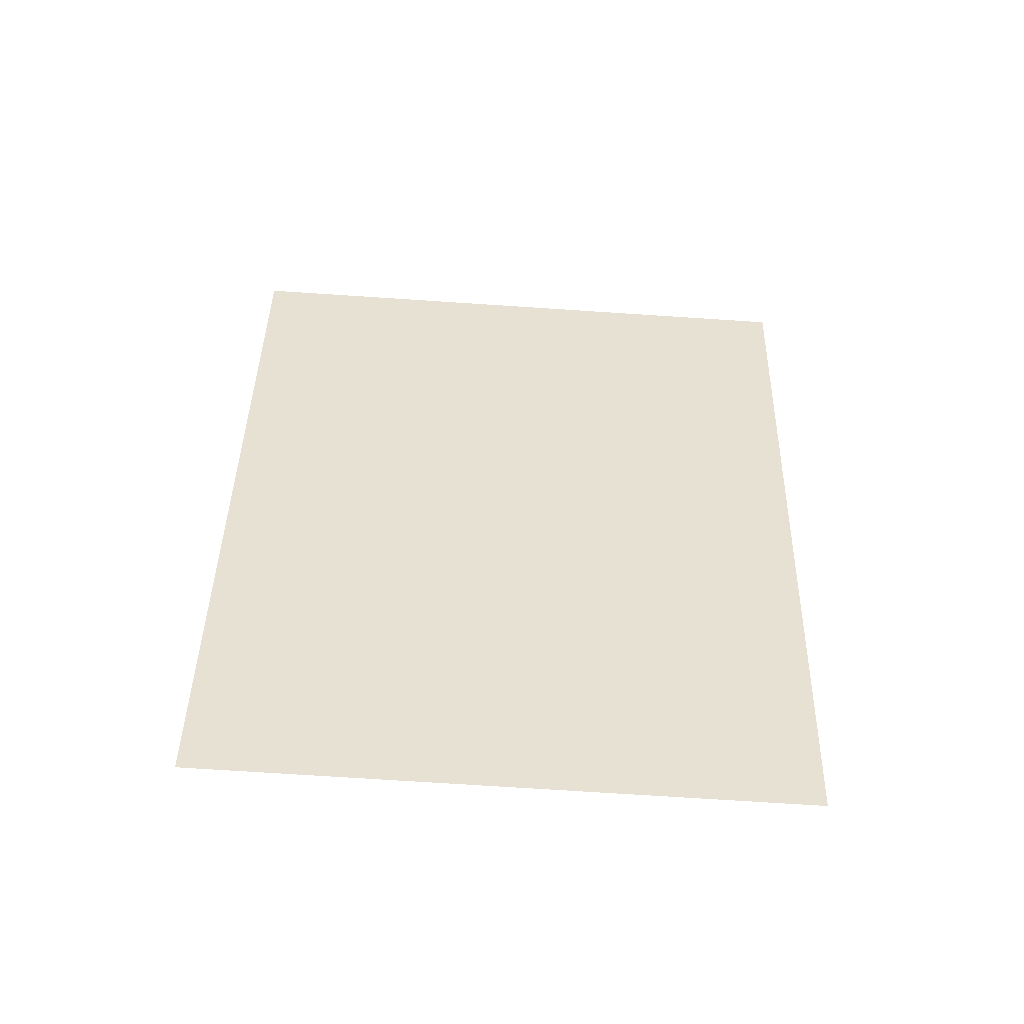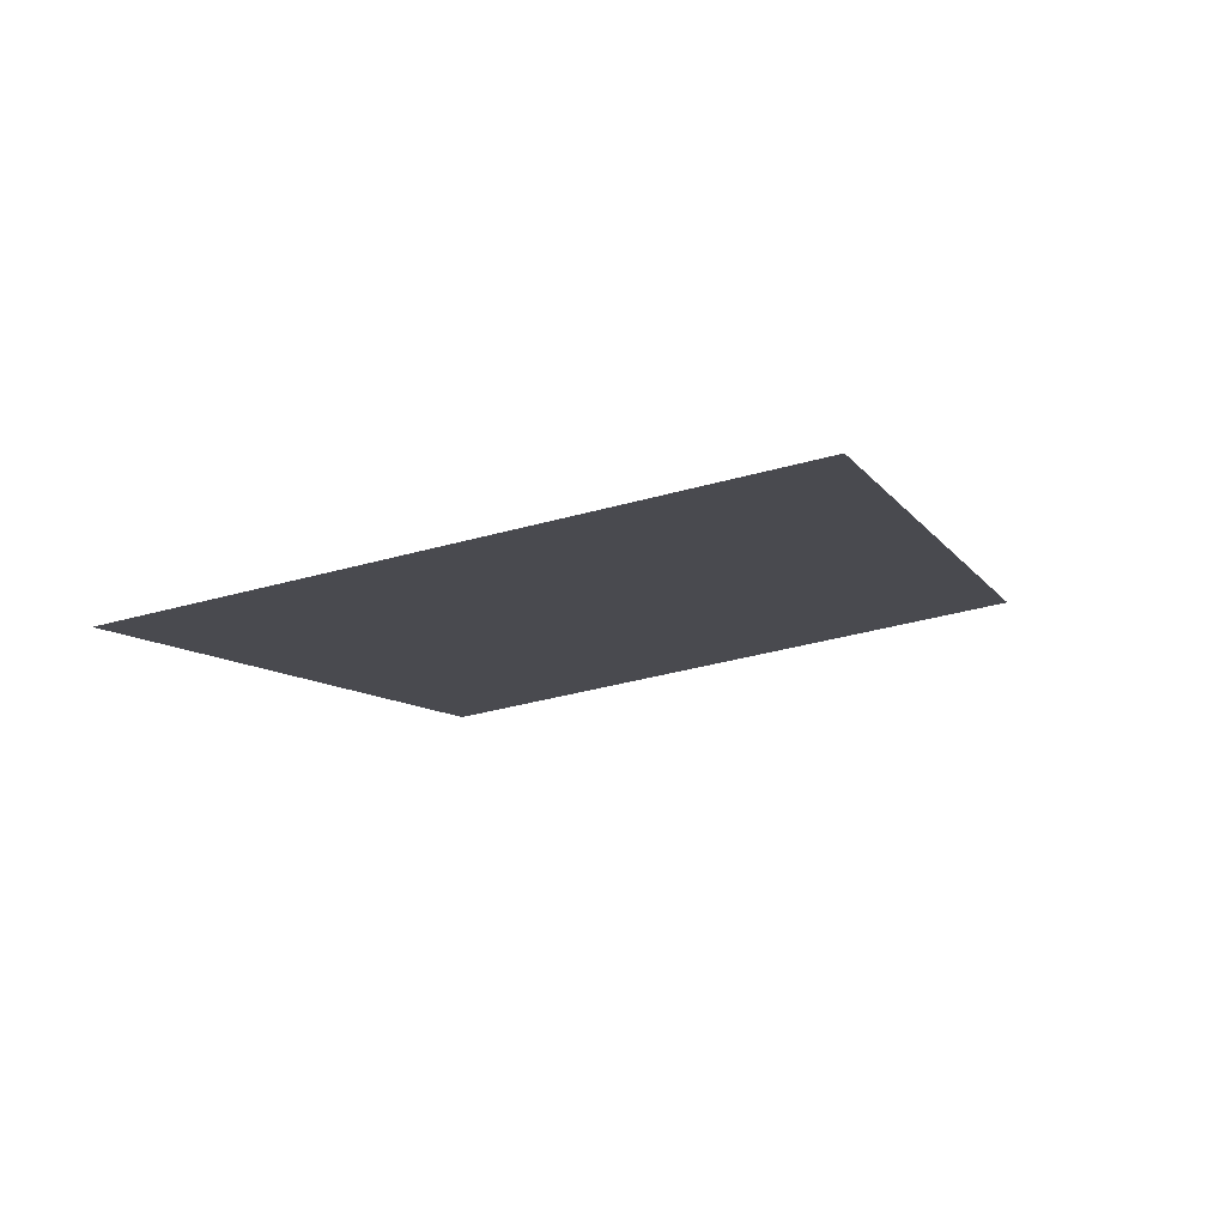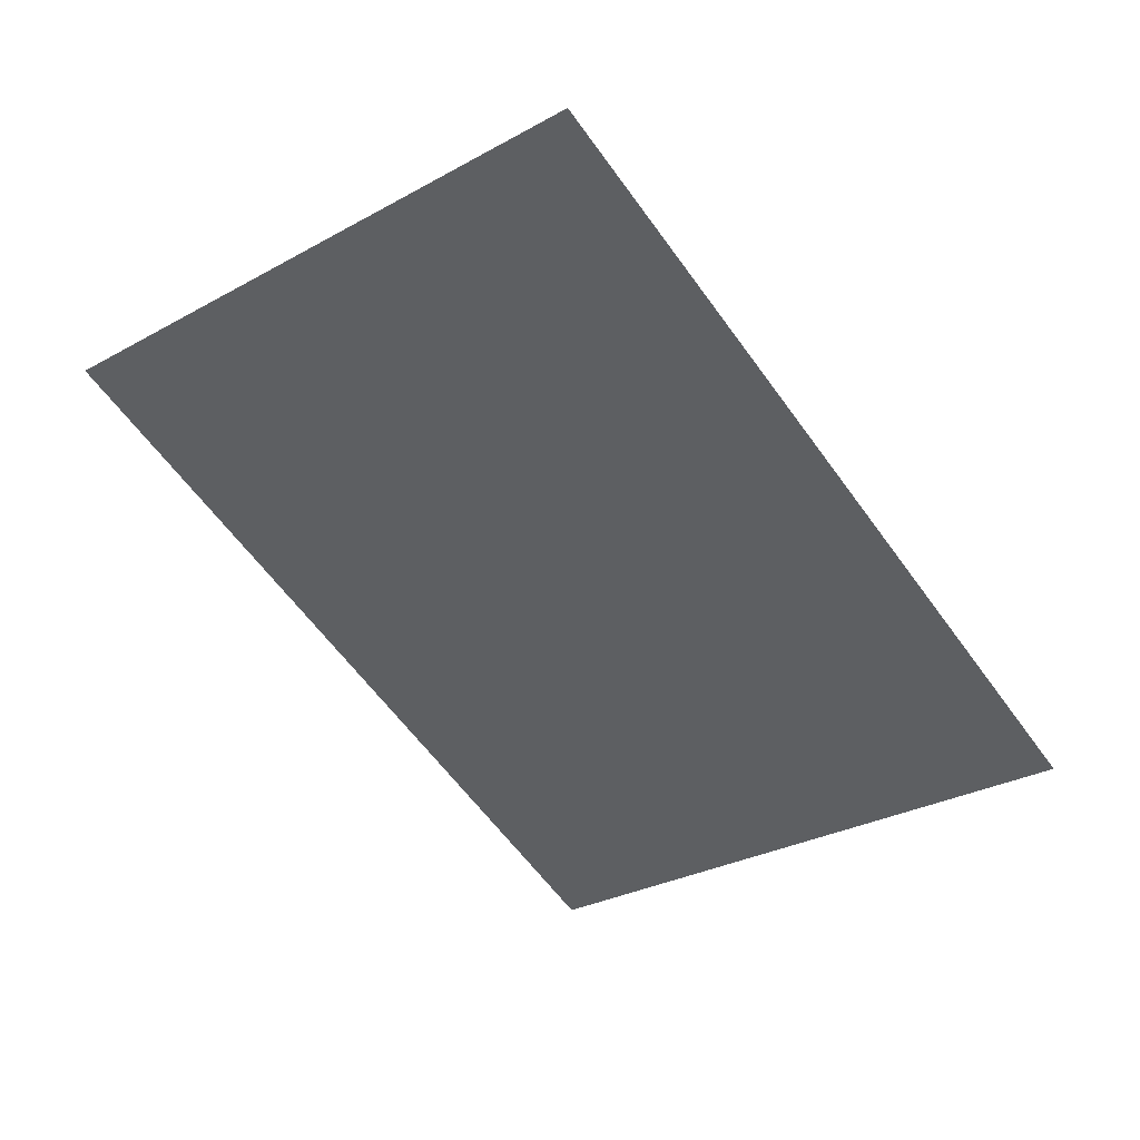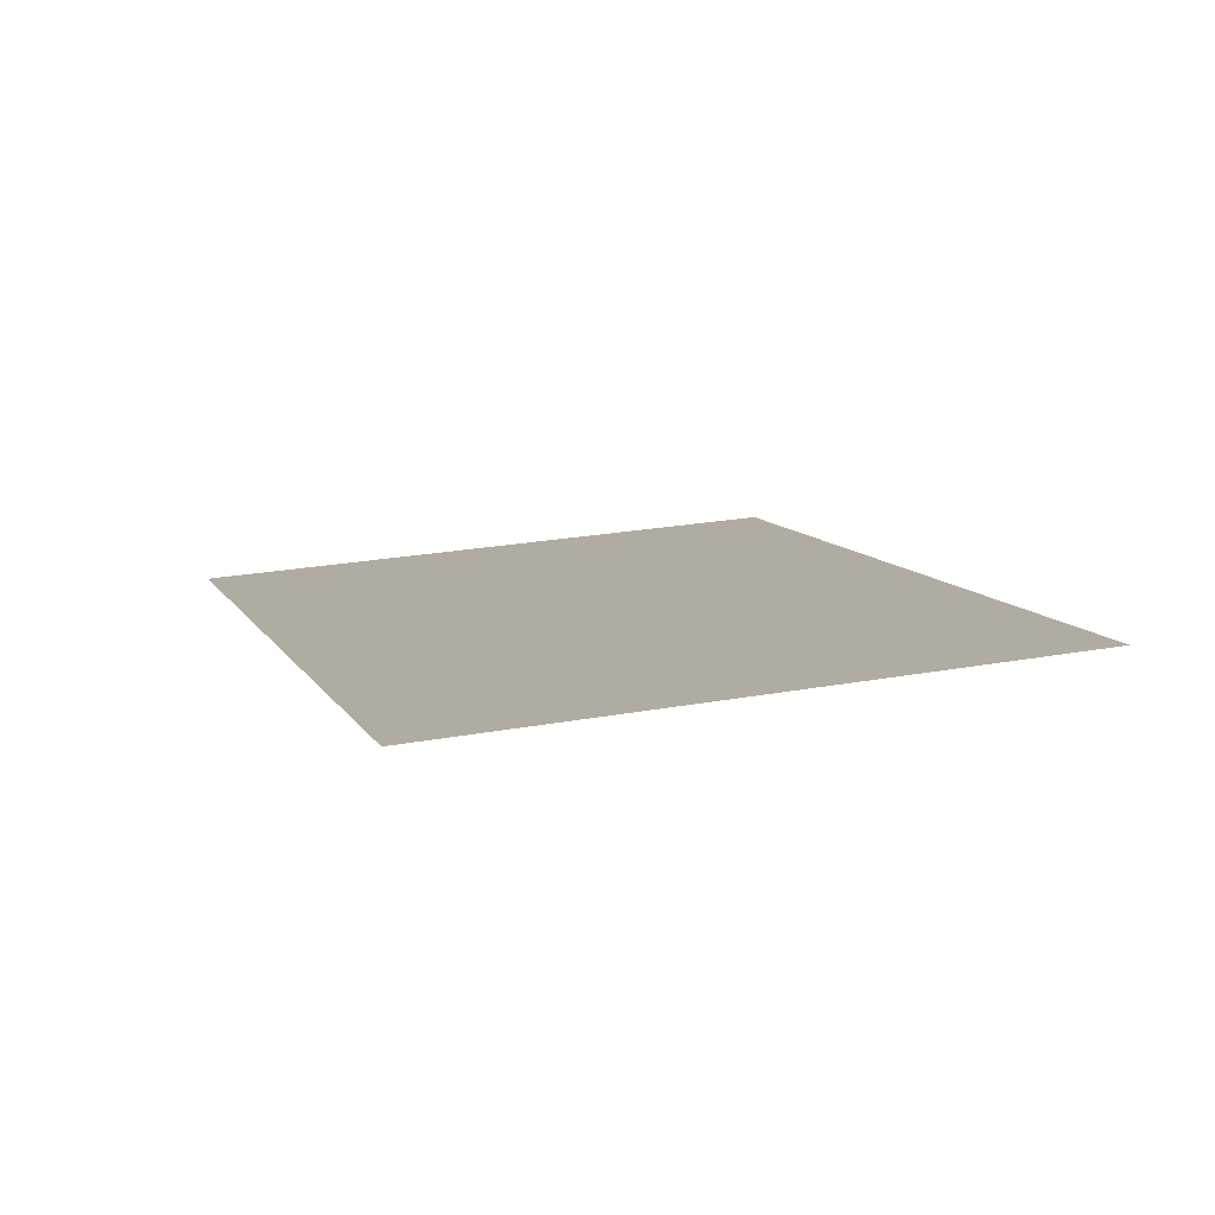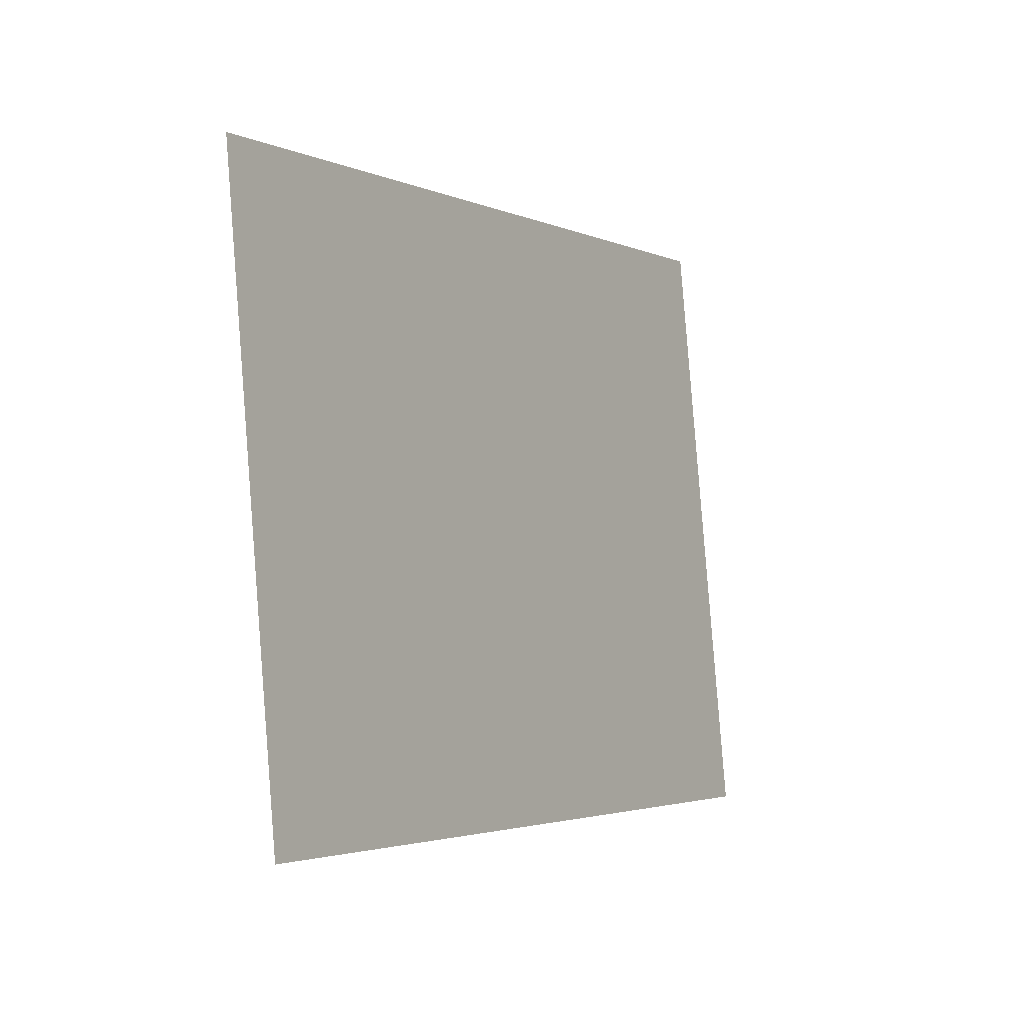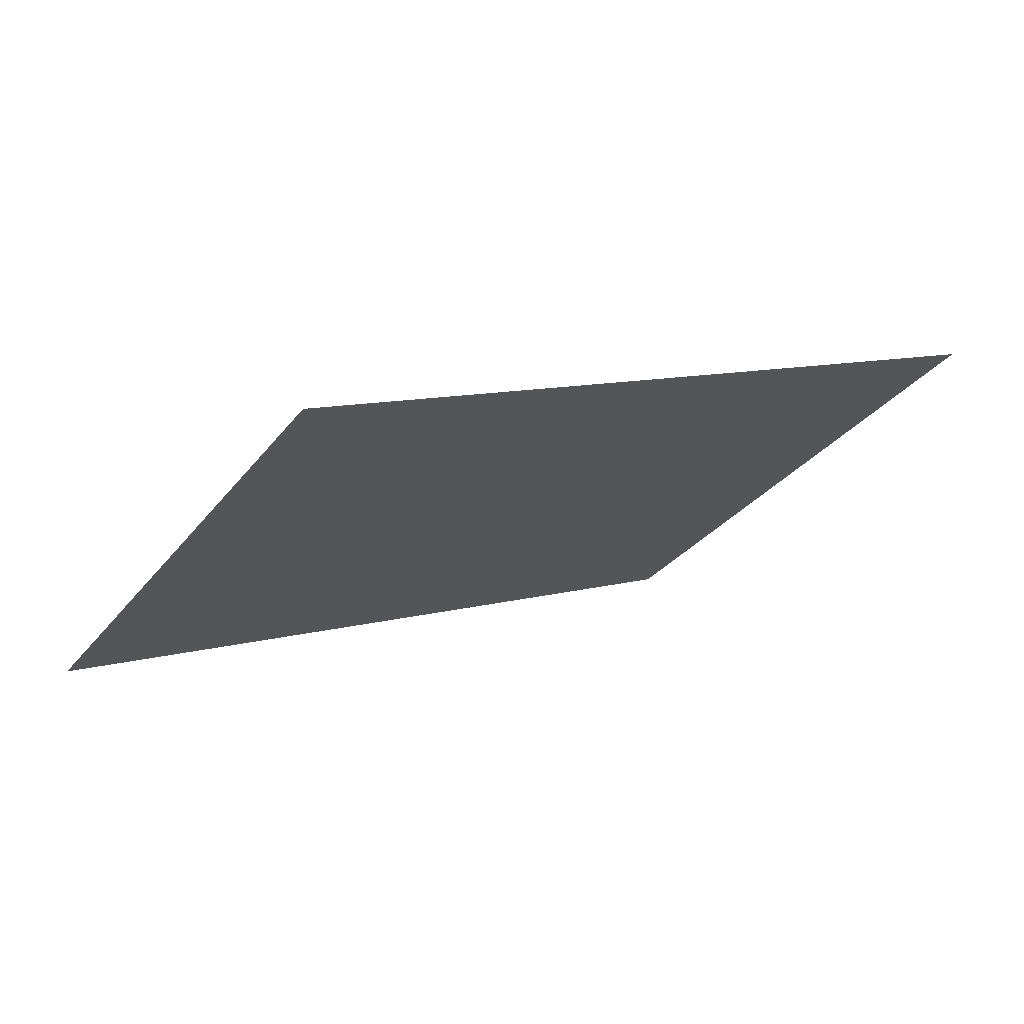
<metadata>
{"format":"obj","ext":"obj","renderer":"f3d","projection":"perspective","resolution":1024,"background":"white","views":[{"elev":59.0,"azim":-79.8,"up":"+Z"},{"elev":-29.1,"azim":117.2,"up":"+Z"},{"elev":-33.9,"azim":-43.0,"up":"+Z"},{"elev":31.2,"azim":-100.2,"up":"+Z"},{"elev":-12.4,"azim":-37.2,"up":"+Y"},{"elev":-26.2,"azim":158.0,"up":"+Z"}]}
</metadata>
<code>
g Grass21
v -0.1782 -0.1896 0.06753
v -0.2216 0.127 0.08397
v 0.2216 -0.127 -0.08397
v 0.1782 0.1896 -0.06753
g Grass21_0
f 3 2 1
f 3 4 2

</code>
